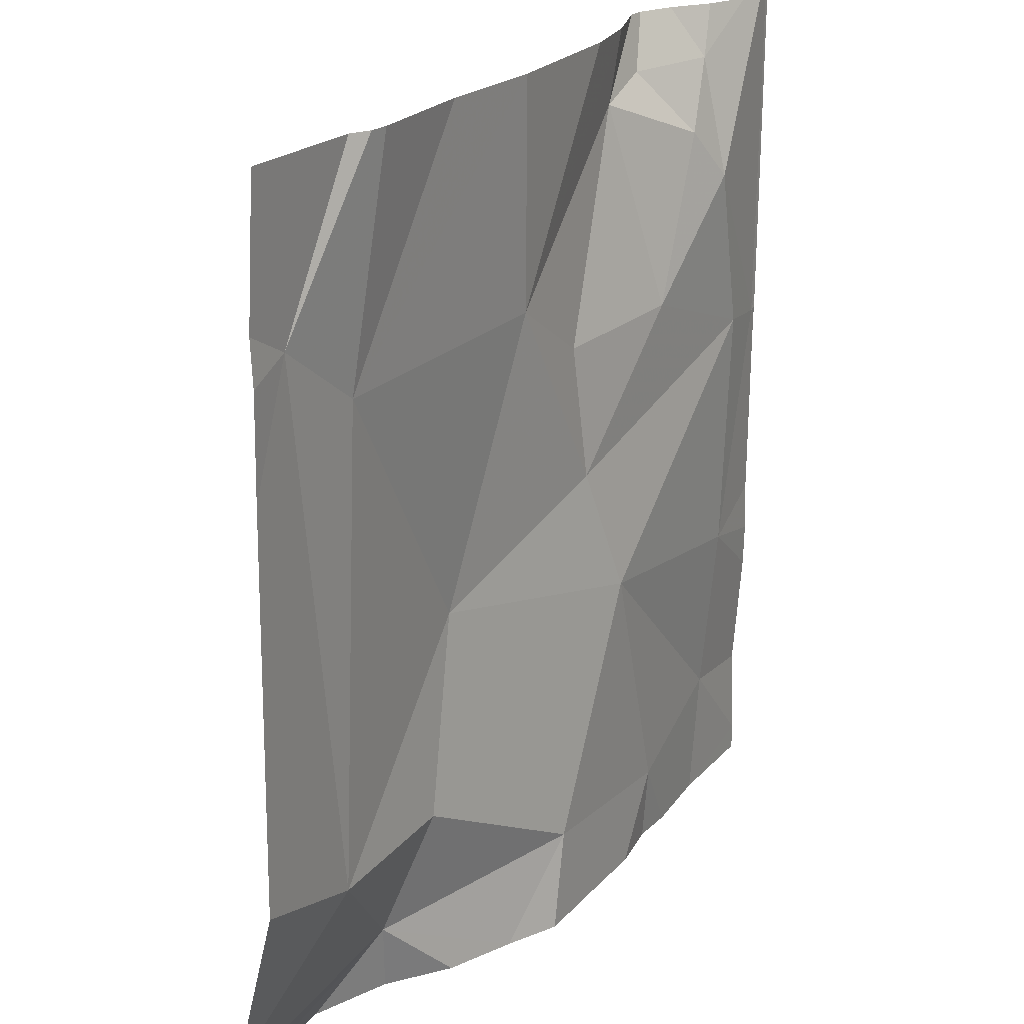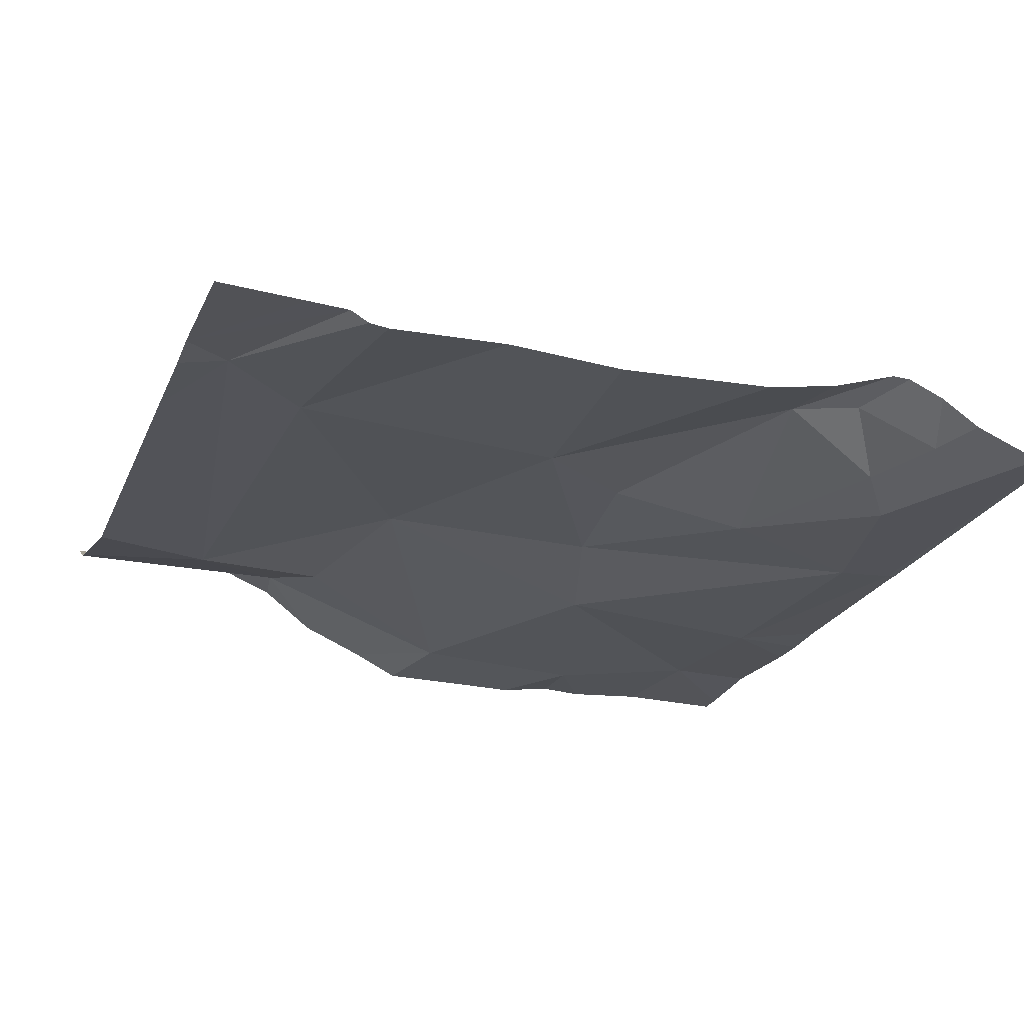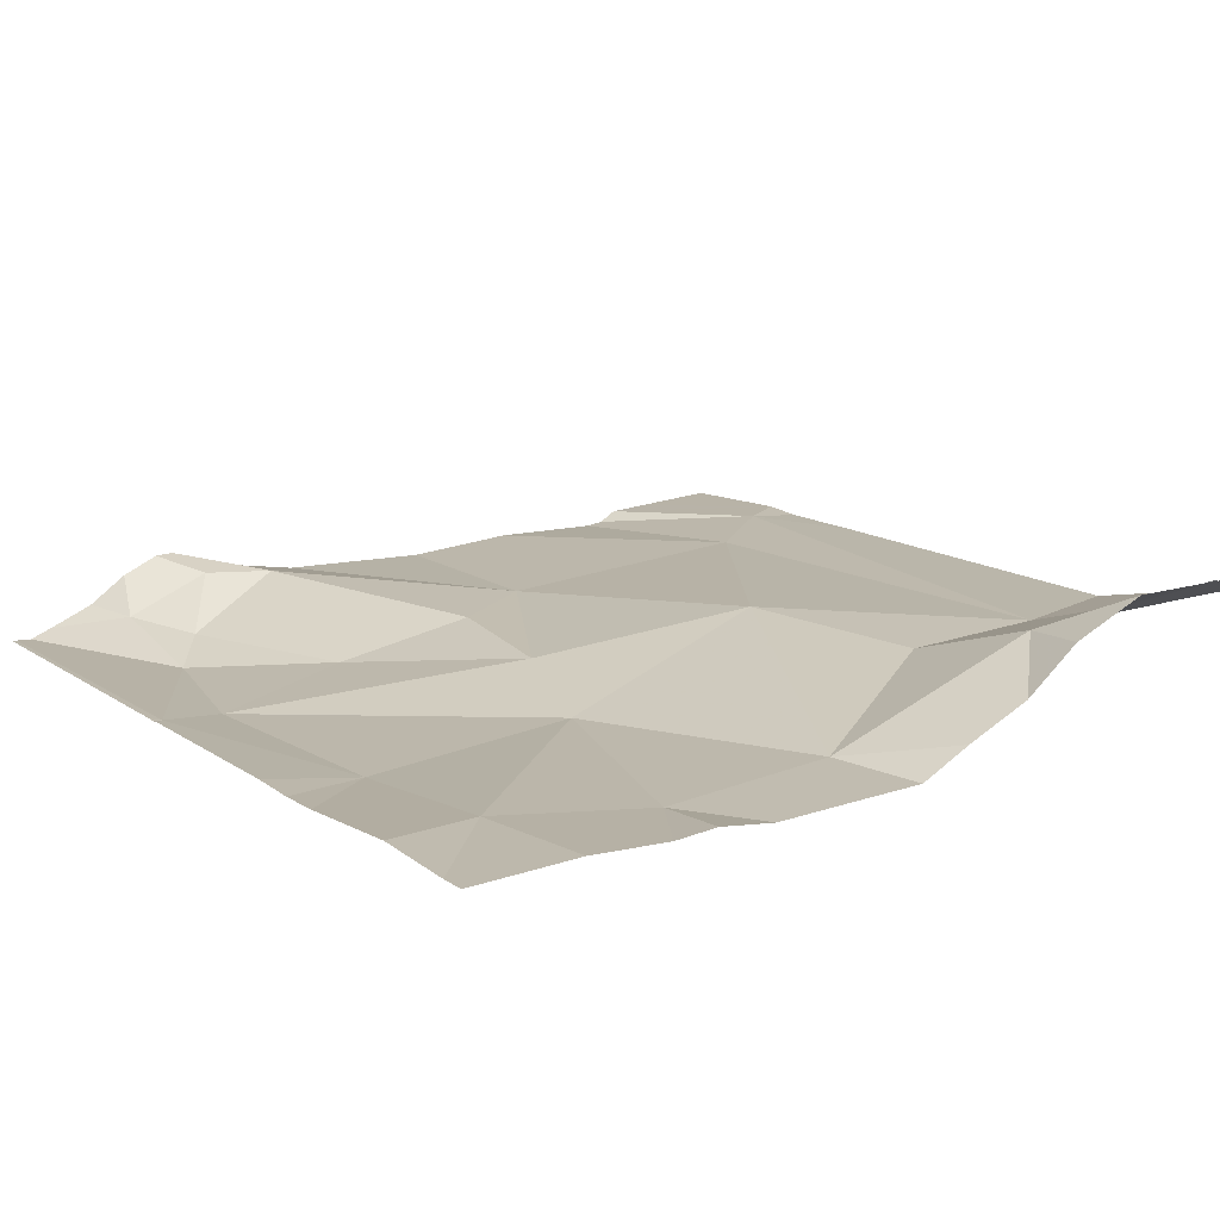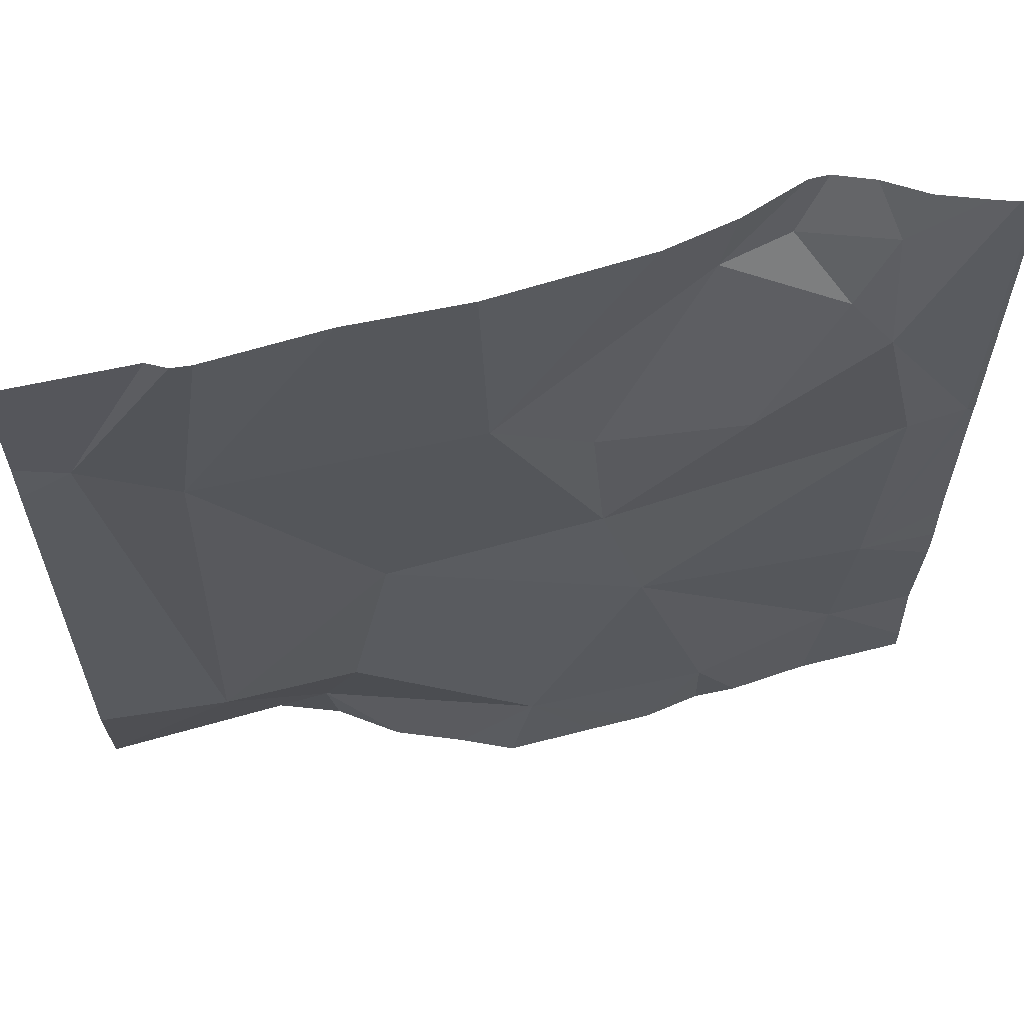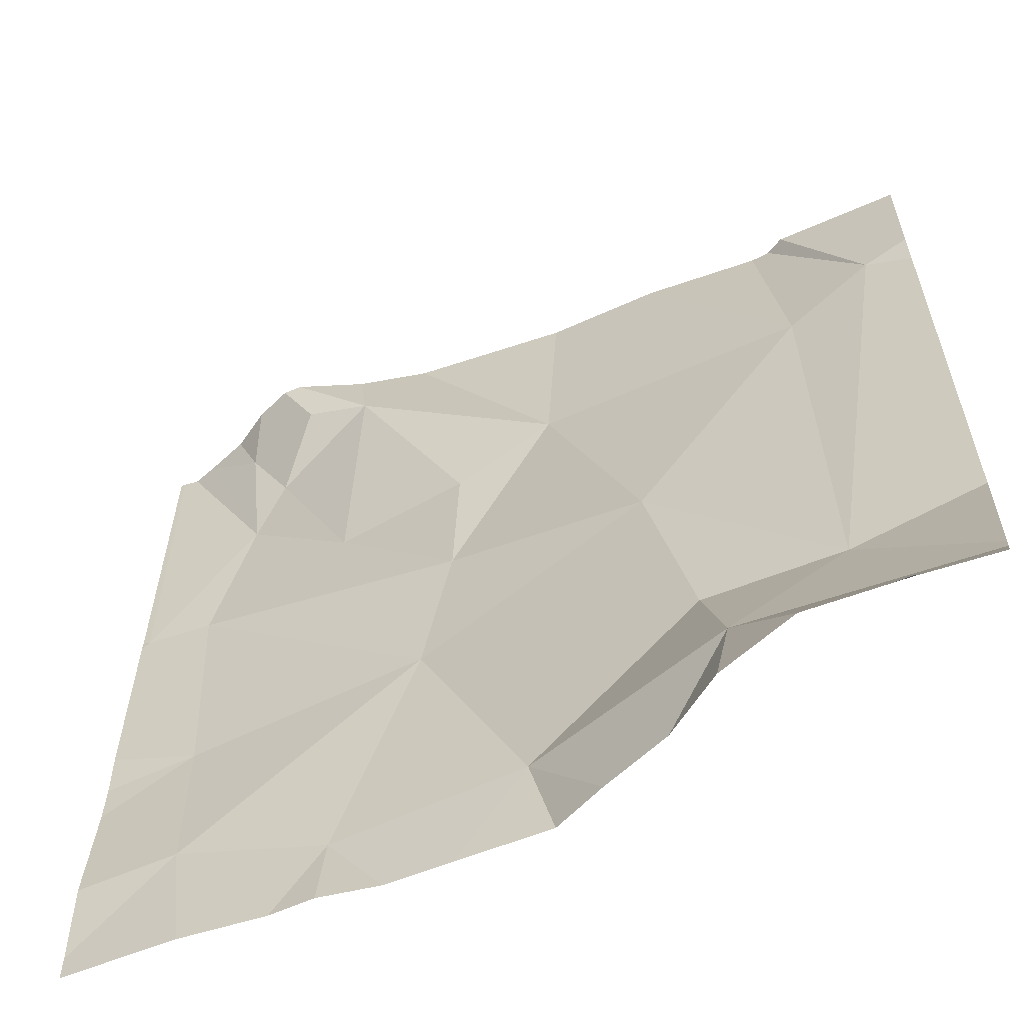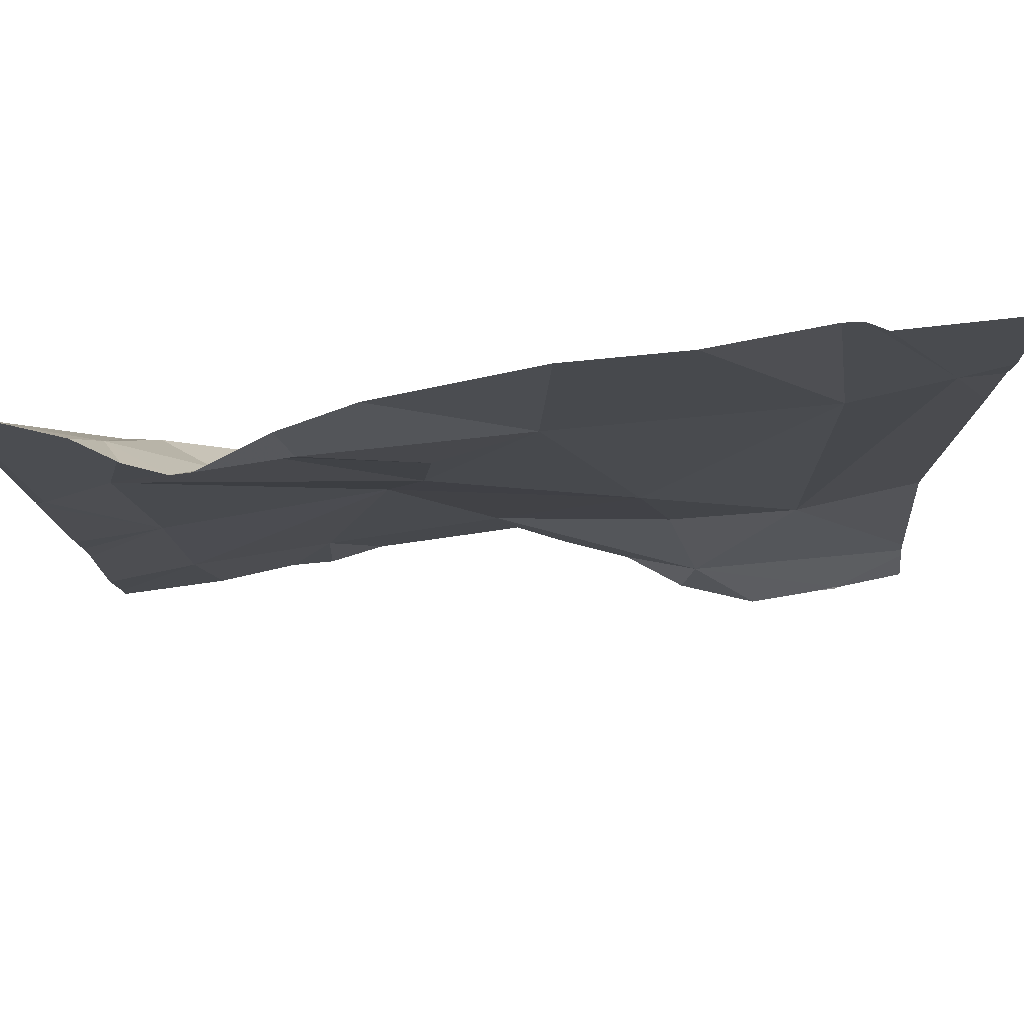
<metadata>
{"format":"obj","ext":"obj","renderer":"f3d","projection":"perspective","resolution":1024,"background":"white","views":[{"elev":21.8,"azim":118.7,"up":"+Y"},{"elev":-23.6,"azim":160.9,"up":"+Z"},{"elev":14.8,"azim":-34.8,"up":"+Z"},{"elev":61.4,"azim":164.3,"up":"+Y"},{"elev":-60.0,"azim":21.5,"up":"+Y"},{"elev":79.9,"azim":-9.0,"up":"+Y"}]}
</metadata>
<code>
v -144.8 245.4 483.2
v -144.5 245.4 483.3
v -144.7 245.1 483.3
v -144.7 244.7 483.3
v -144.7 244.7 483.3
v -144.4 245.4 483.3
v -145 245 483.2
v -145.3 245.2 483.2
v -144.6 244.7 483.4
v -144.5 244.8 483.3
v -145.1 245.3 483.2
v -144.9 245.3 483.3
v -145 245.2 483.2
v -144.4 244.9 483.3
v -144.4 244.7 483.3
v -145.3 245.2 483.2
v -144.4 245.3 483.3
v -145.2 245.6 483.2
v -145.2 245.4 483.2
v -145.2 245.5 483.2
v -145.1 245.5 483.3
v -145.3 245 483.2
v -145.1 245.5 483.3
v -144.7 244.9 483.3
v -144.8 244.7 483.2
v -144.6 244.7 483.3
v -144.4 245.4 483.3
v -145.3 245.6 483.2
v -144.9 244.8 483.2
v -145.3 245.6 483.2
v -145.3 245.6 483.2
v -145 245.6 483.3
v -145.1 245.6 483.3
v -144.6 245.6 483.2
v -144.5 244.7 483.4
v -144.9 244.7 483.2
v -144.4 245.5 483.3
v -144.8 245.6 483.2
v -145.2 244.8 483.2
v -145.1 244.7 483.2
v -144.6 245.6 483.2
v -145.3 245.2 483.2
v -145.3 245.2 483.2
v -145.3 245 483.2
v -145.3 245.2 483.2
v -145.3 244.8 483.2
v -145.3 244.9 483.2
v -145.3 245 483.2
v -145.3 244.7 483.2
v -144.5 245.6 483.3
v -144.4 244.7 483.3
v -144.4 244.7 483.3
v -144.7 245.6 483.3
v -145.3 245.6 483.2
v -145.1 244.7 483.2
v -145 244.7 483.2
v -145 244.7 483.2
v -144.5 244.7 483.4
v -144.5 244.7 483.4
v -144.5 244.7 483.4
v -145.2 244.7 483.2
v -145.1 244.7 483.2
v -145.3 244.7 483.2
v -145.3 244.7 483.2
v -144.4 244.7 483.4
v -145.2 245.6 483.3
v -145.2 245.6 483.3
v -145.1 245.6 483.3
v -145.3 245.6 483.2
v -145.3 245.6 483.2
v -144.4 245.6 483.3
v -144.5 245.6 483.3
f 50 37 72
f 3 10 2
f 38 2 53
f 3 2 1
f 41 6 34
f 56 40 55
f 17 10 14
f 19 18 30
f 13 1 12
f 8 22 7
f 21 23 20
f 7 13 8
f 10 6 2
f 33 1 32
f 11 12 21
f 55 40 62
f 13 12 11
f 52 26 51
f 22 16 42
f 51 35 60
f 20 18 19
f 19 8 11
f 3 1 13
f 20 19 11
f 13 11 8
f 16 19 28
f 16 8 19
f 18 23 66
f 22 8 16
f 21 20 11
f 23 18 20
f 66 21 68
f 12 1 21
f 67 18 66
f 46 22 47
f 24 3 29
f 10 3 24
f 66 23 21
f 26 35 51
f 15 26 52
f 13 7 3
f 7 39 40
f 54 18 67
f 26 29 25
f 31 16 28
f 15 10 26
f 5 26 25
f 24 26 10
f 32 1 38
f 35 26 9
f 24 29 26
f 61 49 63
f 7 40 29
f 40 39 61
f 7 29 3
f 7 22 39
f 29 40 56
f 4 26 5
f 42 16 43
f 14 10 15
f 33 21 1
f 43 16 45
f 44 22 42
f 17 6 10
f 45 16 69
f 9 26 4
f 46 39 22
f 27 6 17
f 47 22 48
f 37 6 27
f 48 22 44
f 49 39 46
f 28 19 30
f 30 18 54
f 25 29 36
f 36 29 57
f 34 6 50
f 57 29 56
f 58 35 59
f 41 2 6
f 53 2 41
f 59 35 9
f 60 35 58
f 61 39 49
f 38 1 2
f 62 40 61
f 63 49 64
f 50 6 37
f 65 51 60
f 68 21 33
f 69 16 31
f 70 45 69
f 72 37 71

</code>
